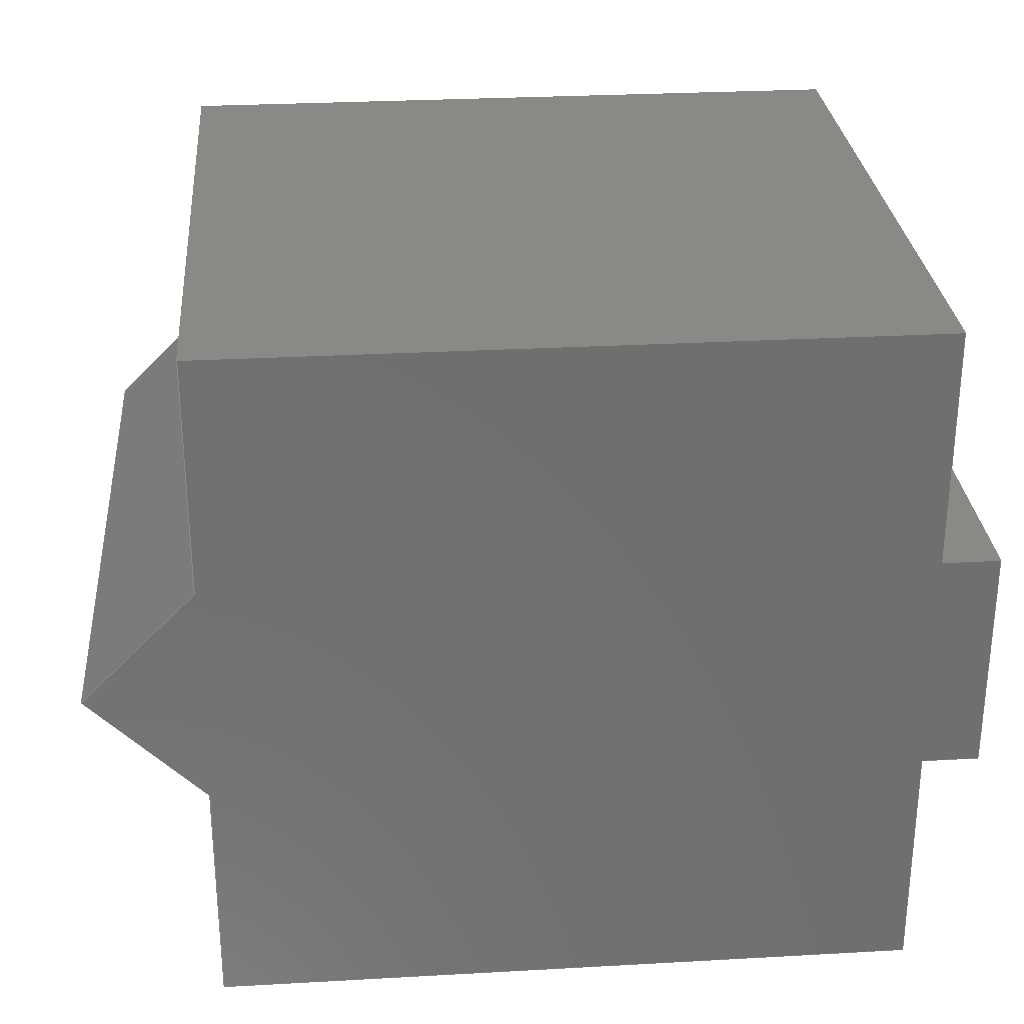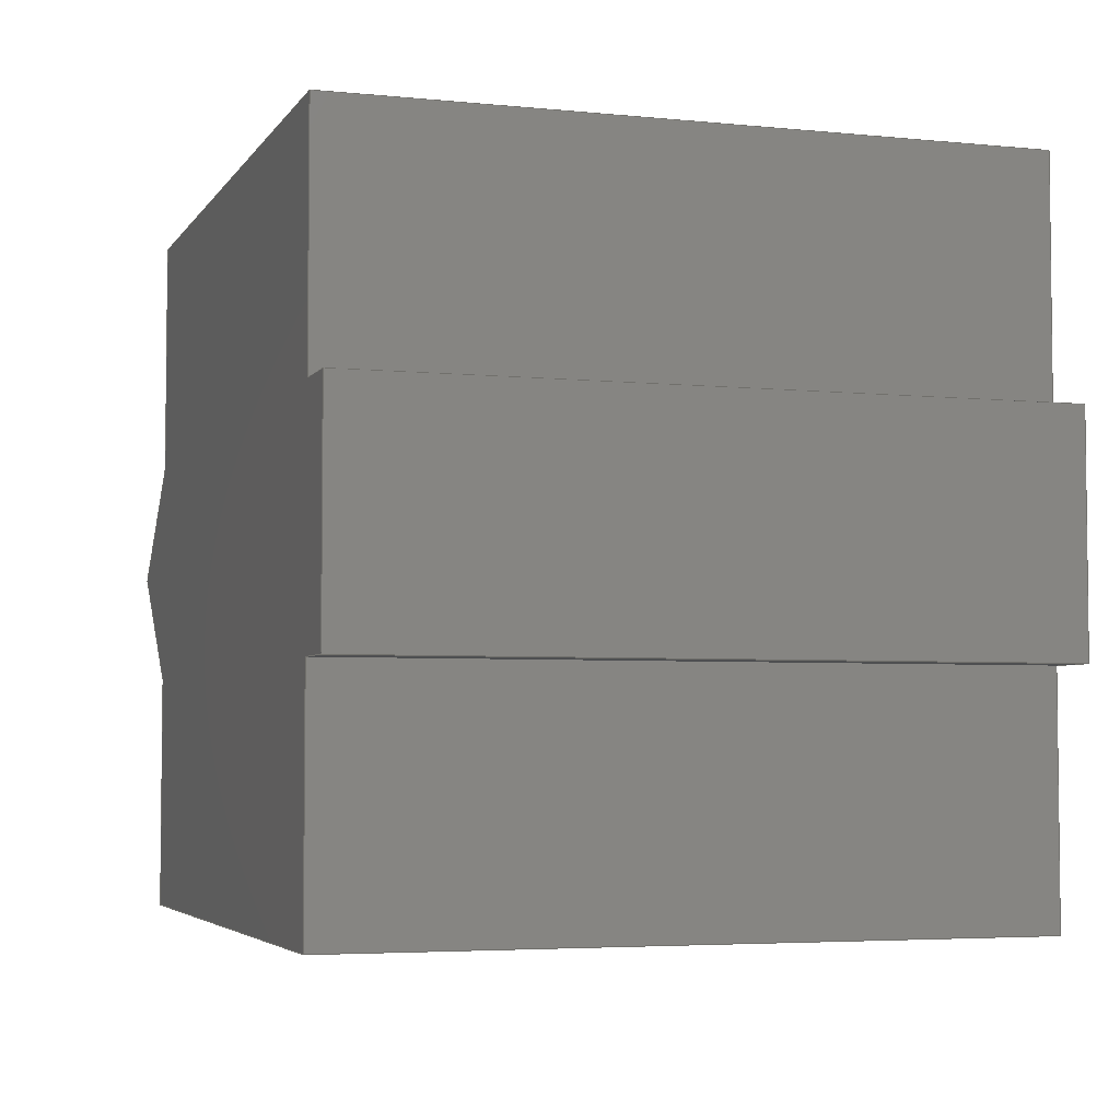
<metadata>
{"format":"step","ext":"step","renderer":"f3d","projection":"perspective","resolution":1024,"background":"white","views":[{"elev":28.7,"azim":175.2,"up":"+Z"},{"elev":-4.3,"azim":-108.1,"up":"+Z"}]}
</metadata>
<code>
ISO-10303-21;
DATA;
#1=MECHANICAL_DESIGN_GEOMETRIC_PRESENTATION_REPRESENTATION('',(#4),#405);
#2=SHAPE_REPRESENTATION_RELATIONSHIP('SRR','None',#412,#3);
#3=ADVANCED_BREP_SHAPE_REPRESENTATION('',(#5),#404);
#4=STYLED_ITEM('',(#421),#5);
#5=MANIFOLD_SOLID_BREP('Body1',#245);
#6=FACE_OUTER_BOUND('',#19,.T.);
#7=FACE_OUTER_BOUND('',#20,.T.);
#8=FACE_OUTER_BOUND('',#21,.T.);
#9=FACE_OUTER_BOUND('',#22,.T.);
#10=FACE_OUTER_BOUND('',#23,.T.);
#11=FACE_OUTER_BOUND('',#24,.T.);
#12=FACE_OUTER_BOUND('',#25,.T.);
#13=FACE_OUTER_BOUND('',#26,.T.);
#14=FACE_OUTER_BOUND('',#27,.T.);
#15=FACE_OUTER_BOUND('',#28,.T.);
#16=FACE_OUTER_BOUND('',#29,.T.);
#17=FACE_OUTER_BOUND('',#30,.T.);
#18=FACE_OUTER_BOUND('',#31,.T.);
#19=EDGE_LOOP('',(#153,#154,#155,#156,#157,#158,#159,#160,#161,#162,#163));
#20=EDGE_LOOP('',(#164,#165,#166,#167));
#21=EDGE_LOOP('',(#168,#169,#170,#171));
#22=EDGE_LOOP('',(#172,#173,#174,#175));
#23=EDGE_LOOP('',(#176,#177,#178,#179));
#24=EDGE_LOOP('',(#180,#181,#182,#183));
#25=EDGE_LOOP('',(#184,#185,#186,#187));
#26=EDGE_LOOP('',(#188,#189,#190,#191));
#27=EDGE_LOOP('',(#192,#193,#194,#195));
#28=EDGE_LOOP('',(#196,#197,#198,#199));
#29=EDGE_LOOP('',(#200,#201,#202,#203));
#30=EDGE_LOOP('',(#204,#205,#206,#207));
#31=EDGE_LOOP('',(#208,#209,#210,#211,#212,#213,#214,#215,#216,#217,#218));
#32=LINE('',#337,#65);
#33=LINE('',#339,#66);
#34=LINE('',#341,#67);
#35=LINE('',#343,#68);
#36=LINE('',#345,#69);
#37=LINE('',#347,#70);
#38=LINE('',#349,#71);
#39=LINE('',#351,#72);
#40=LINE('',#353,#73);
#41=LINE('',#355,#74);
#42=LINE('',#356,#75);
#43=LINE('',#359,#76);
#44=LINE('',#361,#77);
#45=LINE('',#362,#78);
#46=LINE('',#365,#79);
#47=LINE('',#366,#80);
#48=LINE('',#369,#81);
#49=LINE('',#370,#82);
#50=LINE('',#373,#83);
#51=LINE('',#374,#84);
#52=LINE('',#377,#85);
#53=LINE('',#378,#86);
#54=LINE('',#381,#87);
#55=LINE('',#382,#88);
#56=LINE('',#385,#89);
#57=LINE('',#386,#90);
#58=LINE('',#389,#91);
#59=LINE('',#390,#92);
#60=LINE('',#393,#93);
#61=LINE('',#394,#94);
#62=LINE('',#397,#95);
#63=LINE('',#398,#96);
#64=LINE('',#400,#97);
#65=VECTOR('',#276,10);
#66=VECTOR('',#277,10);
#67=VECTOR('',#278,10);
#68=VECTOR('',#279,10);
#69=VECTOR('',#280,10);
#70=VECTOR('',#281,10);
#71=VECTOR('',#282,10);
#72=VECTOR('',#283,10);
#73=VECTOR('',#284,10);
#74=VECTOR('',#285,10);
#75=VECTOR('',#286,10);
#76=VECTOR('',#289,10);
#77=VECTOR('',#290,10);
#78=VECTOR('',#291,10);
#79=VECTOR('',#294,10);
#80=VECTOR('',#295,10);
#81=VECTOR('',#298,10);
#82=VECTOR('',#299,10);
#83=VECTOR('',#302,10);
#84=VECTOR('',#303,10);
#85=VECTOR('',#306,10);
#86=VECTOR('',#307,10);
#87=VECTOR('',#310,10);
#88=VECTOR('',#311,10);
#89=VECTOR('',#314,10);
#90=VECTOR('',#315,10);
#91=VECTOR('',#318,10);
#92=VECTOR('',#319,10);
#93=VECTOR('',#322,10);
#94=VECTOR('',#323,10);
#95=VECTOR('',#326,10);
#96=VECTOR('',#327,10);
#97=VECTOR('',#330,10);
#98=VERTEX_POINT('',#335);
#99=VERTEX_POINT('',#336);
#100=VERTEX_POINT('',#338);
#101=VERTEX_POINT('',#340);
#102=VERTEX_POINT('',#342);
#103=VERTEX_POINT('',#344);
#104=VERTEX_POINT('',#346);
#105=VERTEX_POINT('',#348);
#106=VERTEX_POINT('',#350);
#107=VERTEX_POINT('',#352);
#108=VERTEX_POINT('',#354);
#109=VERTEX_POINT('',#358);
#110=VERTEX_POINT('',#360);
#111=VERTEX_POINT('',#364);
#112=VERTEX_POINT('',#368);
#113=VERTEX_POINT('',#372);
#114=VERTEX_POINT('',#376);
#115=VERTEX_POINT('',#380);
#116=VERTEX_POINT('',#384);
#117=VERTEX_POINT('',#388);
#118=VERTEX_POINT('',#392);
#119=VERTEX_POINT('',#396);
#120=EDGE_CURVE('',#98,#99,#32,.T.);
#121=EDGE_CURVE('',#99,#100,#33,.T.);
#122=EDGE_CURVE('',#100,#101,#34,.T.);
#123=EDGE_CURVE('',#101,#102,#35,.T.);
#124=EDGE_CURVE('',#102,#103,#36,.T.);
#125=EDGE_CURVE('',#103,#104,#37,.T.);
#126=EDGE_CURVE('',#104,#105,#38,.T.);
#127=EDGE_CURVE('',#105,#106,#39,.T.);
#128=EDGE_CURVE('',#106,#107,#40,.T.);
#129=EDGE_CURVE('',#107,#108,#41,.T.);
#130=EDGE_CURVE('',#108,#98,#42,.T.);
#131=EDGE_CURVE('',#109,#99,#43,.T.);
#132=EDGE_CURVE('',#110,#109,#44,.T.);
#133=EDGE_CURVE('',#100,#110,#45,.T.);
#134=EDGE_CURVE('',#111,#110,#46,.T.);
#135=EDGE_CURVE('',#101,#111,#47,.T.);
#136=EDGE_CURVE('',#112,#111,#48,.T.);
#137=EDGE_CURVE('',#102,#112,#49,.T.);
#138=EDGE_CURVE('',#113,#112,#50,.T.);
#139=EDGE_CURVE('',#103,#113,#51,.T.);
#140=EDGE_CURVE('',#114,#113,#52,.T.);
#141=EDGE_CURVE('',#104,#114,#53,.T.);
#142=EDGE_CURVE('',#115,#114,#54,.T.);
#143=EDGE_CURVE('',#105,#115,#55,.T.);
#144=EDGE_CURVE('',#116,#115,#56,.T.);
#145=EDGE_CURVE('',#106,#116,#57,.T.);
#146=EDGE_CURVE('',#117,#116,#58,.T.);
#147=EDGE_CURVE('',#107,#117,#59,.T.);
#148=EDGE_CURVE('',#118,#117,#60,.T.);
#149=EDGE_CURVE('',#108,#118,#61,.T.);
#150=EDGE_CURVE('',#119,#118,#62,.T.);
#151=EDGE_CURVE('',#98,#119,#63,.T.);
#152=EDGE_CURVE('',#109,#119,#64,.T.);
#153=ORIENTED_EDGE('',*,*,#120,.T.);
#154=ORIENTED_EDGE('',*,*,#121,.T.);
#155=ORIENTED_EDGE('',*,*,#122,.T.);
#156=ORIENTED_EDGE('',*,*,#123,.T.);
#157=ORIENTED_EDGE('',*,*,#124,.T.);
#158=ORIENTED_EDGE('',*,*,#125,.T.);
#159=ORIENTED_EDGE('',*,*,#126,.T.);
#160=ORIENTED_EDGE('',*,*,#127,.T.);
#161=ORIENTED_EDGE('',*,*,#128,.T.);
#162=ORIENTED_EDGE('',*,*,#129,.T.);
#163=ORIENTED_EDGE('',*,*,#130,.T.);
#164=ORIENTED_EDGE('',*,*,#131,.F.);
#165=ORIENTED_EDGE('',*,*,#132,.F.);
#166=ORIENTED_EDGE('',*,*,#133,.F.);
#167=ORIENTED_EDGE('',*,*,#121,.F.);
#168=ORIENTED_EDGE('',*,*,#133,.T.);
#169=ORIENTED_EDGE('',*,*,#134,.F.);
#170=ORIENTED_EDGE('',*,*,#135,.F.);
#171=ORIENTED_EDGE('',*,*,#122,.F.);
#172=ORIENTED_EDGE('',*,*,#135,.T.);
#173=ORIENTED_EDGE('',*,*,#136,.F.);
#174=ORIENTED_EDGE('',*,*,#137,.F.);
#175=ORIENTED_EDGE('',*,*,#123,.F.);
#176=ORIENTED_EDGE('',*,*,#137,.T.);
#177=ORIENTED_EDGE('',*,*,#138,.F.);
#178=ORIENTED_EDGE('',*,*,#139,.F.);
#179=ORIENTED_EDGE('',*,*,#124,.F.);
#180=ORIENTED_EDGE('',*,*,#139,.T.);
#181=ORIENTED_EDGE('',*,*,#140,.F.);
#182=ORIENTED_EDGE('',*,*,#141,.F.);
#183=ORIENTED_EDGE('',*,*,#125,.F.);
#184=ORIENTED_EDGE('',*,*,#141,.T.);
#185=ORIENTED_EDGE('',*,*,#142,.F.);
#186=ORIENTED_EDGE('',*,*,#143,.F.);
#187=ORIENTED_EDGE('',*,*,#126,.F.);
#188=ORIENTED_EDGE('',*,*,#143,.T.);
#189=ORIENTED_EDGE('',*,*,#144,.F.);
#190=ORIENTED_EDGE('',*,*,#145,.F.);
#191=ORIENTED_EDGE('',*,*,#127,.F.);
#192=ORIENTED_EDGE('',*,*,#145,.T.);
#193=ORIENTED_EDGE('',*,*,#146,.F.);
#194=ORIENTED_EDGE('',*,*,#147,.F.);
#195=ORIENTED_EDGE('',*,*,#128,.F.);
#196=ORIENTED_EDGE('',*,*,#147,.T.);
#197=ORIENTED_EDGE('',*,*,#148,.F.);
#198=ORIENTED_EDGE('',*,*,#149,.F.);
#199=ORIENTED_EDGE('',*,*,#129,.F.);
#200=ORIENTED_EDGE('',*,*,#149,.T.);
#201=ORIENTED_EDGE('',*,*,#150,.F.);
#202=ORIENTED_EDGE('',*,*,#151,.F.);
#203=ORIENTED_EDGE('',*,*,#130,.F.);
#204=ORIENTED_EDGE('',*,*,#151,.T.);
#205=ORIENTED_EDGE('',*,*,#152,.F.);
#206=ORIENTED_EDGE('',*,*,#131,.T.);
#207=ORIENTED_EDGE('',*,*,#120,.F.);
#208=ORIENTED_EDGE('',*,*,#152,.T.);
#209=ORIENTED_EDGE('',*,*,#150,.T.);
#210=ORIENTED_EDGE('',*,*,#148,.T.);
#211=ORIENTED_EDGE('',*,*,#146,.T.);
#212=ORIENTED_EDGE('',*,*,#144,.T.);
#213=ORIENTED_EDGE('',*,*,#142,.T.);
#214=ORIENTED_EDGE('',*,*,#140,.T.);
#215=ORIENTED_EDGE('',*,*,#138,.T.);
#216=ORIENTED_EDGE('',*,*,#136,.T.);
#217=ORIENTED_EDGE('',*,*,#134,.T.);
#218=ORIENTED_EDGE('',*,*,#132,.T.);
#219=PLANE('',#259);
#220=PLANE('',#260);
#221=PLANE('',#261);
#222=PLANE('',#262);
#223=PLANE('',#263);
#224=PLANE('',#264);
#225=PLANE('',#265);
#226=PLANE('',#266);
#227=PLANE('',#267);
#228=PLANE('',#268);
#229=PLANE('',#269);
#230=PLANE('',#270);
#231=PLANE('',#271);
#232=ADVANCED_FACE('',(#6),#219,.T.);
#233=ADVANCED_FACE('',(#7),#220,.T.);
#234=ADVANCED_FACE('',(#8),#221,.T.);
#235=ADVANCED_FACE('',(#9),#222,.T.);
#236=ADVANCED_FACE('',(#10),#223,.T.);
#237=ADVANCED_FACE('',(#11),#224,.T.);
#238=ADVANCED_FACE('',(#12),#225,.T.);
#239=ADVANCED_FACE('',(#13),#226,.T.);
#240=ADVANCED_FACE('',(#14),#227,.T.);
#241=ADVANCED_FACE('',(#15),#228,.T.);
#242=ADVANCED_FACE('',(#16),#229,.T.);
#243=ADVANCED_FACE('',(#17),#230,.T.);
#244=ADVANCED_FACE('',(#18),#231,.T.);
#245=CLOSED_SHELL('',(#232,#233,#234,#235,#236,#237,#238,#239,#240,#241,
#242,#243,#244));
#246=DERIVED_UNIT_ELEMENT(#248,1);
#247=DERIVED_UNIT_ELEMENT(#407,-3);
#248=(
MASS_UNIT()
NAMED_UNIT(*)
SI_UNIT(.KILO.,.GRAM.)
);
#249=DERIVED_UNIT((#246,#247));
#250=MEASURE_REPRESENTATION_ITEM('density measure',
POSITIVE_RATIO_MEASURE(7850),#249);
#251=PROPERTY_DEFINITION_REPRESENTATION(#256,#253);
#252=PROPERTY_DEFINITION_REPRESENTATION(#257,#254);
#253=REPRESENTATION('material name',(#255),#404);
#254=REPRESENTATION('density',(#250),#404);
#255=DESCRIPTIVE_REPRESENTATION_ITEM('Steel','Steel');
#256=PROPERTY_DEFINITION('material property','material name',#414);
#257=PROPERTY_DEFINITION('material property','density of part',#414);
#258=AXIS2_PLACEMENT_3D('',#333,#272,#273);
#259=AXIS2_PLACEMENT_3D('',#334,#274,#275);
#260=AXIS2_PLACEMENT_3D('',#357,#287,#288);
#261=AXIS2_PLACEMENT_3D('',#363,#292,#293);
#262=AXIS2_PLACEMENT_3D('',#367,#296,#297);
#263=AXIS2_PLACEMENT_3D('',#371,#300,#301);
#264=AXIS2_PLACEMENT_3D('',#375,#304,#305);
#265=AXIS2_PLACEMENT_3D('',#379,#308,#309);
#266=AXIS2_PLACEMENT_3D('',#383,#312,#313);
#267=AXIS2_PLACEMENT_3D('',#387,#316,#317);
#268=AXIS2_PLACEMENT_3D('',#391,#320,#321);
#269=AXIS2_PLACEMENT_3D('',#395,#324,#325);
#270=AXIS2_PLACEMENT_3D('',#399,#328,#329);
#271=AXIS2_PLACEMENT_3D('',#401,#331,#332);
#272=DIRECTION('axis',(0,0,1));
#273=DIRECTION('refdir',(1,0,0));
#274=DIRECTION('center_axis',(0,-1,0));
#275=DIRECTION('ref_axis',(0,0,-1));
#276=DIRECTION('',(0,0,1));
#277=DIRECTION('',(0.7071,0,0.7071));
#278=DIRECTION('',(-0.7071,0,0.7071));
#279=DIRECTION('',(0,0,1));
#280=DIRECTION('',(-1,0,0));
#281=DIRECTION('',(0,0,-1));
#282=DIRECTION('',(-1,0,0));
#283=DIRECTION('',(2.776e-16,0,-1));
#284=DIRECTION('',(1,0,0));
#285=DIRECTION('',(0,0,-1));
#286=DIRECTION('',(1,0,0));
#287=DIRECTION('center_axis',(0.7071,0,-0.7071));
#288=DIRECTION('ref_axis',(-0.7071,0,-0.7071));
#289=DIRECTION('',(0,-1,0));
#290=DIRECTION('',(-0.7071,0,-0.7071));
#291=DIRECTION('',(0,1,0));
#292=DIRECTION('center_axis',(0.7071,0,0.7071));
#293=DIRECTION('ref_axis',(0.7071,0,-0.7071));
#294=DIRECTION('',(0.7071,0,-0.7071));
#295=DIRECTION('',(0,1,0));
#296=DIRECTION('center_axis',(1,0,0));
#297=DIRECTION('ref_axis',(0,0,-1));
#298=DIRECTION('',(0,0,-1));
#299=DIRECTION('',(0,1,0));
#300=DIRECTION('center_axis',(0,0,1));
#301=DIRECTION('ref_axis',(1,0,0));
#302=DIRECTION('',(1,0,0));
#303=DIRECTION('',(0,1,0));
#304=DIRECTION('center_axis',(-1,0,0));
#305=DIRECTION('ref_axis',(0,0,1));
#306=DIRECTION('',(0,0,1));
#307=DIRECTION('',(0,1,0));
#308=DIRECTION('center_axis',(0,0,1));
#309=DIRECTION('ref_axis',(1,0,0));
#310=DIRECTION('',(1,0,0));
#311=DIRECTION('',(0,1,0));
#312=DIRECTION('center_axis',(-1,0,-2.776e-16));
#313=DIRECTION('ref_axis',(-2.776e-16,0,1));
#314=DIRECTION('',(-2.776e-16,0,1));
#315=DIRECTION('',(0,1,0));
#316=DIRECTION('center_axis',(0,0,-1));
#317=DIRECTION('ref_axis',(-1,0,0));
#318=DIRECTION('',(-1,0,0));
#319=DIRECTION('',(0,1,0));
#320=DIRECTION('center_axis',(-1,0,0));
#321=DIRECTION('ref_axis',(0,0,1));
#322=DIRECTION('',(0,0,1));
#323=DIRECTION('',(0,1,0));
#324=DIRECTION('center_axis',(0,0,-1));
#325=DIRECTION('ref_axis',(-1,0,0));
#326=DIRECTION('',(-1,0,0));
#327=DIRECTION('',(0,1,0));
#328=DIRECTION('center_axis',(1,0,0));
#329=DIRECTION('ref_axis',(0,0,-1));
#330=DIRECTION('',(0,0,-1));
#331=DIRECTION('center_axis',(0,1,0));
#332=DIRECTION('ref_axis',(0,0,1));
#333=CARTESIAN_POINT('',(0,0,0));
#334=CARTESIAN_POINT('Origin',(0.125,-1.5,0));
#335=CARTESIAN_POINT('',(1.55,-1.5,-1.55));
#336=CARTESIAN_POINT('',(1.55,-1.5,-0.5));
#337=CARTESIAN_POINT('',(1.55,-1.5,1.55));
#338=CARTESIAN_POINT('',(2.05,-1.5,6.939e-17));
#339=CARTESIAN_POINT('',(1.55,-1.5,-0.5));
#340=CARTESIAN_POINT('',(1.55,-1.5,0.5));
#341=CARTESIAN_POINT('',(1.55,-1.5,0.5));
#342=CARTESIAN_POINT('',(1.55,-1.5,1.55));
#343=CARTESIAN_POINT('',(1.55,-1.5,1.55));
#344=CARTESIAN_POINT('',(-1.55,-1.5,1.55));
#345=CARTESIAN_POINT('',(-1.55,-1.5,1.55));
#346=CARTESIAN_POINT('',(-1.55,-1.5,0.5));
#347=CARTESIAN_POINT('',(-1.55,-1.5,-1.55));
#348=CARTESIAN_POINT('',(-1.8,-1.5,0.5));
#349=CARTESIAN_POINT('',(-1.8,-1.5,0.5));
#350=CARTESIAN_POINT('',(-1.8,-1.5,-0.5));
#351=CARTESIAN_POINT('',(-1.8,-1.5,-0.5));
#352=CARTESIAN_POINT('',(-1.55,-1.5,-0.5));
#353=CARTESIAN_POINT('',(-1.3,-1.5,-0.5));
#354=CARTESIAN_POINT('',(-1.55,-1.5,-1.55));
#355=CARTESIAN_POINT('',(-1.55,-1.5,-1.55));
#356=CARTESIAN_POINT('',(1.55,-1.5,-1.55));
#357=CARTESIAN_POINT('Origin',(2.05,0,6.939e-17));
#358=CARTESIAN_POINT('',(1.55,1.5,-0.5));
#359=CARTESIAN_POINT('',(1.55,0,-0.5));
#360=CARTESIAN_POINT('',(2.05,1.5,6.939e-17));
#361=CARTESIAN_POINT('',(1.55,1.5,-0.5));
#362=CARTESIAN_POINT('',(2.05,0,6.939e-17));
#363=CARTESIAN_POINT('Origin',(1.55,0,0.5));
#364=CARTESIAN_POINT('',(1.55,1.5,0.5));
#365=CARTESIAN_POINT('',(1.55,1.5,0.5));
#366=CARTESIAN_POINT('',(1.55,0,0.5));
#367=CARTESIAN_POINT('Origin',(1.55,0,1.55));
#368=CARTESIAN_POINT('',(1.55,1.5,1.55));
#369=CARTESIAN_POINT('',(1.55,1.5,1.55));
#370=CARTESIAN_POINT('',(1.55,0,1.55));
#371=CARTESIAN_POINT('Origin',(-1.55,0,1.55));
#372=CARTESIAN_POINT('',(-1.55,1.5,1.55));
#373=CARTESIAN_POINT('',(-1.55,1.5,1.55));
#374=CARTESIAN_POINT('',(-1.55,0,1.55));
#375=CARTESIAN_POINT('Origin',(-1.55,0,0.5));
#376=CARTESIAN_POINT('',(-1.55,1.5,0.5));
#377=CARTESIAN_POINT('',(-1.55,1.5,-1.55));
#378=CARTESIAN_POINT('',(-1.55,0,0.5));
#379=CARTESIAN_POINT('Origin',(-1.8,0,0.5));
#380=CARTESIAN_POINT('',(-1.8,1.5,0.5));
#381=CARTESIAN_POINT('',(-1.8,1.5,0.5));
#382=CARTESIAN_POINT('',(-1.8,0,0.5));
#383=CARTESIAN_POINT('Origin',(-1.8,0,-0.5));
#384=CARTESIAN_POINT('',(-1.8,1.5,-0.5));
#385=CARTESIAN_POINT('',(-1.8,1.5,-0.5));
#386=CARTESIAN_POINT('',(-1.8,0,-0.5));
#387=CARTESIAN_POINT('Origin',(-1.55,0,-0.5));
#388=CARTESIAN_POINT('',(-1.55,1.5,-0.5));
#389=CARTESIAN_POINT('',(-1.3,1.5,-0.5));
#390=CARTESIAN_POINT('',(-1.55,0,-0.5));
#391=CARTESIAN_POINT('Origin',(-1.55,0,-1.55));
#392=CARTESIAN_POINT('',(-1.55,1.5,-1.55));
#393=CARTESIAN_POINT('',(-1.55,1.5,-1.55));
#394=CARTESIAN_POINT('',(-1.55,0,-1.55));
#395=CARTESIAN_POINT('Origin',(1.55,0,-1.55));
#396=CARTESIAN_POINT('',(1.55,1.5,-1.55));
#397=CARTESIAN_POINT('',(1.55,1.5,-1.55));
#398=CARTESIAN_POINT('',(1.55,0,-1.55));
#399=CARTESIAN_POINT('Origin',(1.55,0,-0.5));
#400=CARTESIAN_POINT('',(1.55,1.5,1.55));
#401=CARTESIAN_POINT('Origin',(0.125,1.5,0));
#402=UNCERTAINTY_MEASURE_WITH_UNIT(LENGTH_MEASURE(0.01),#406,
'DISTANCE_ACCURACY_VALUE',
'Maximum model space distance between geometric entities at asserted c
onnectivities');
#403=UNCERTAINTY_MEASURE_WITH_UNIT(LENGTH_MEASURE(0.01),#406,
'DISTANCE_ACCURACY_VALUE',
'Maximum model space distance between geometric entities at asserted c
onnectivities');
#404=(
GEOMETRIC_REPRESENTATION_CONTEXT(3)
GLOBAL_UNCERTAINTY_ASSIGNED_CONTEXT((#402))
GLOBAL_UNIT_ASSIGNED_CONTEXT((#406,#408,#409))
REPRESENTATION_CONTEXT('','3D')
);
#405=(
GEOMETRIC_REPRESENTATION_CONTEXT(3)
GLOBAL_UNCERTAINTY_ASSIGNED_CONTEXT((#403))
GLOBAL_UNIT_ASSIGNED_CONTEXT((#406,#408,#409))
REPRESENTATION_CONTEXT('','3D')
);
#406=(
LENGTH_UNIT()
NAMED_UNIT(*)
SI_UNIT(.MILLI.,.METRE.)
);
#407=(
LENGTH_UNIT()
NAMED_UNIT(*)
SI_UNIT($,.METRE.)
);
#408=(
NAMED_UNIT(*)
PLANE_ANGLE_UNIT()
SI_UNIT($,.RADIAN.)
);
#409=(
NAMED_UNIT(*)
SI_UNIT($,.STERADIAN.)
SOLID_ANGLE_UNIT()
);
#410=SHAPE_DEFINITION_REPRESENTATION(#411,#412);
#411=PRODUCT_DEFINITION_SHAPE('',$,#414);
#412=SHAPE_REPRESENTATION('',(#258),#404);
#413=PRODUCT_DEFINITION_CONTEXT('part definition',#418,'design');
#414=PRODUCT_DEFINITION('template_3mm_magnet','template_3mm_magnet v1',
#415,#413);
#415=PRODUCT_DEFINITION_FORMATION('',$,#420);
#416=PRODUCT_RELATED_PRODUCT_CATEGORY('template_3mm_magnet v1',
'template_3mm_magnet v1',(#420));
#417=APPLICATION_PROTOCOL_DEFINITION('international standard',
'automotive_design',2009,#418);
#418=APPLICATION_CONTEXT(
'Core Data for Automotive Mechanical Design Process');
#419=PRODUCT_CONTEXT('part definition',#418,'mechanical');
#420=PRODUCT('template_3mm_magnet','template_3mm_magnet v1',$,(#419));
#421=PRESENTATION_STYLE_ASSIGNMENT((#422));
#422=SURFACE_STYLE_USAGE(.BOTH.,#423);
#423=SURFACE_SIDE_STYLE('',(#424));
#424=SURFACE_STYLE_FILL_AREA(#425);
#425=FILL_AREA_STYLE('Steel - Satin',(#426));
#426=FILL_AREA_STYLE_COLOUR('Steel - Satin',#427);
#427=COLOUR_RGB('Steel - Satin',0.6275,0.6275,0.6275);
ENDSEC;
END-ISO-10303-21;

</code>
